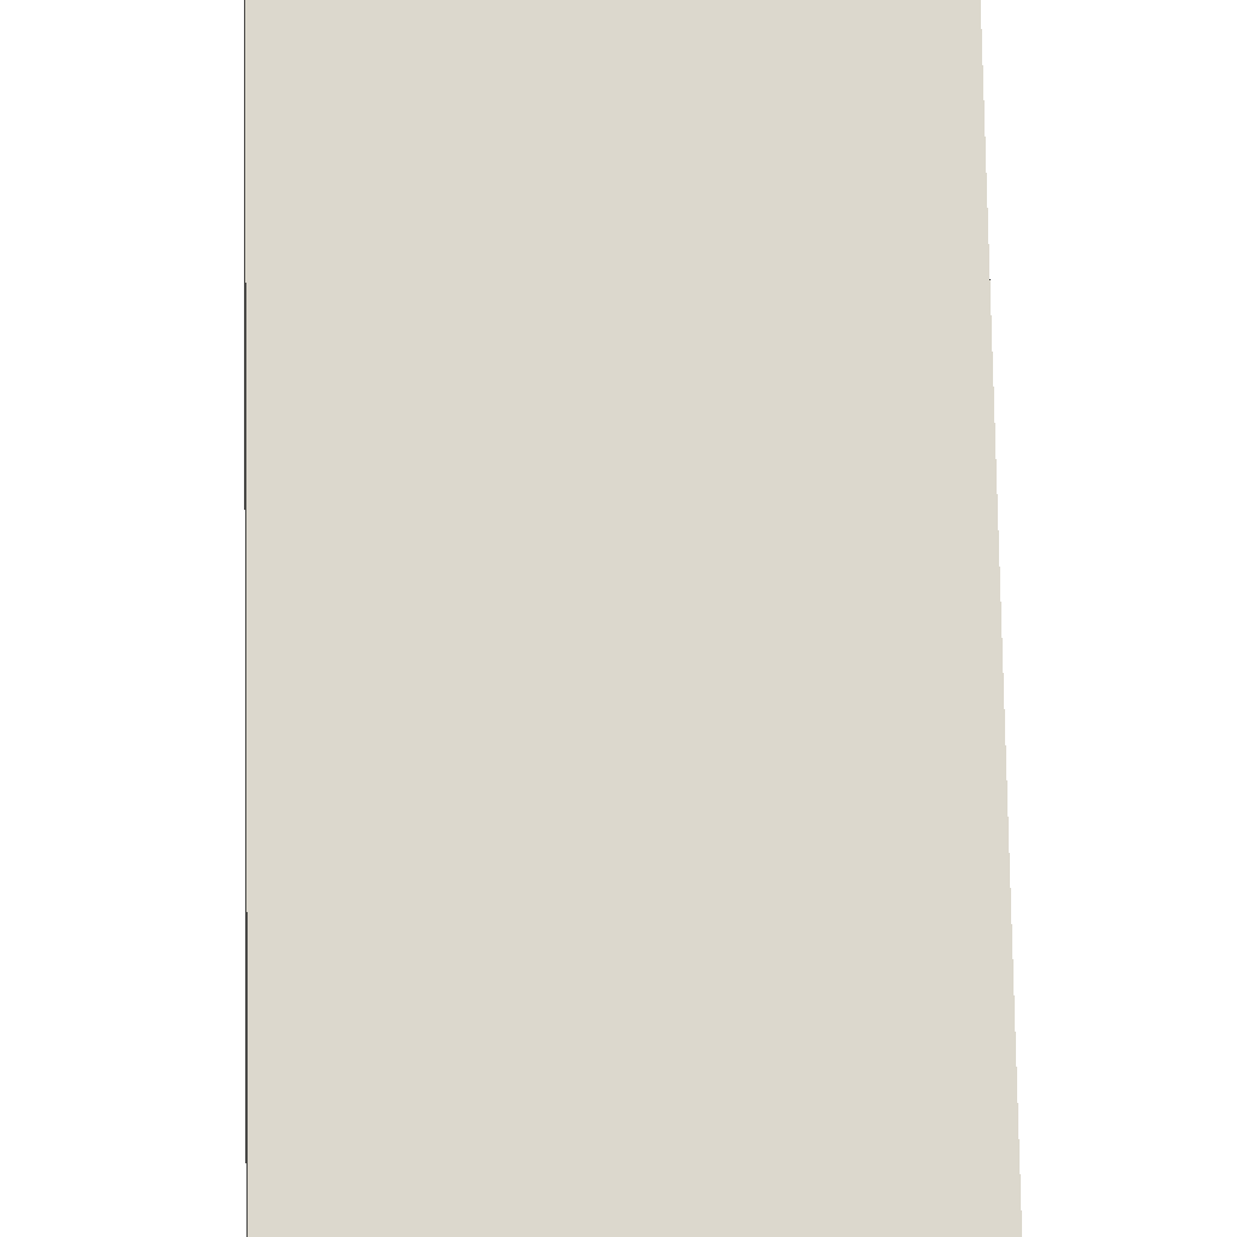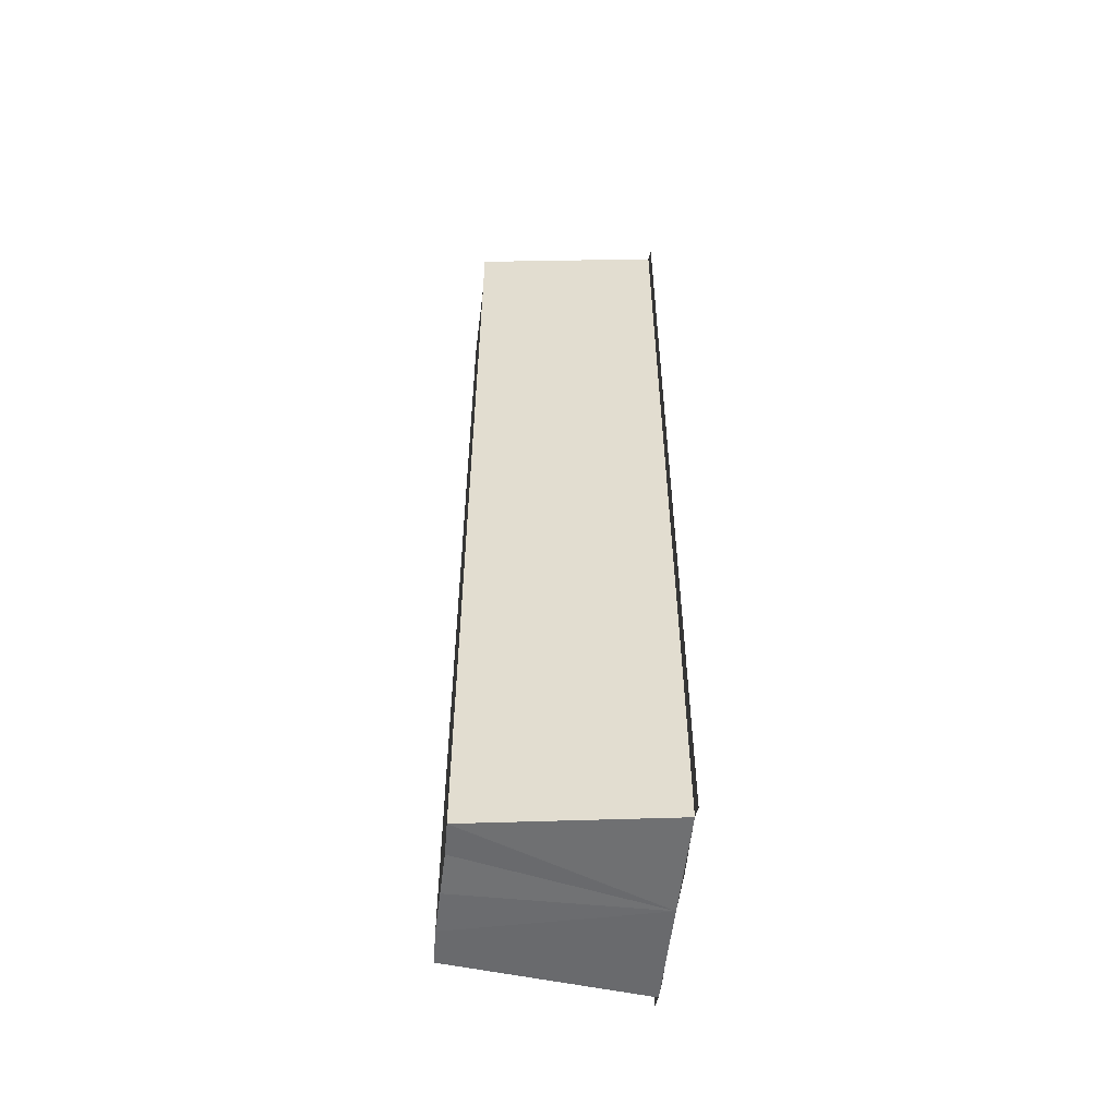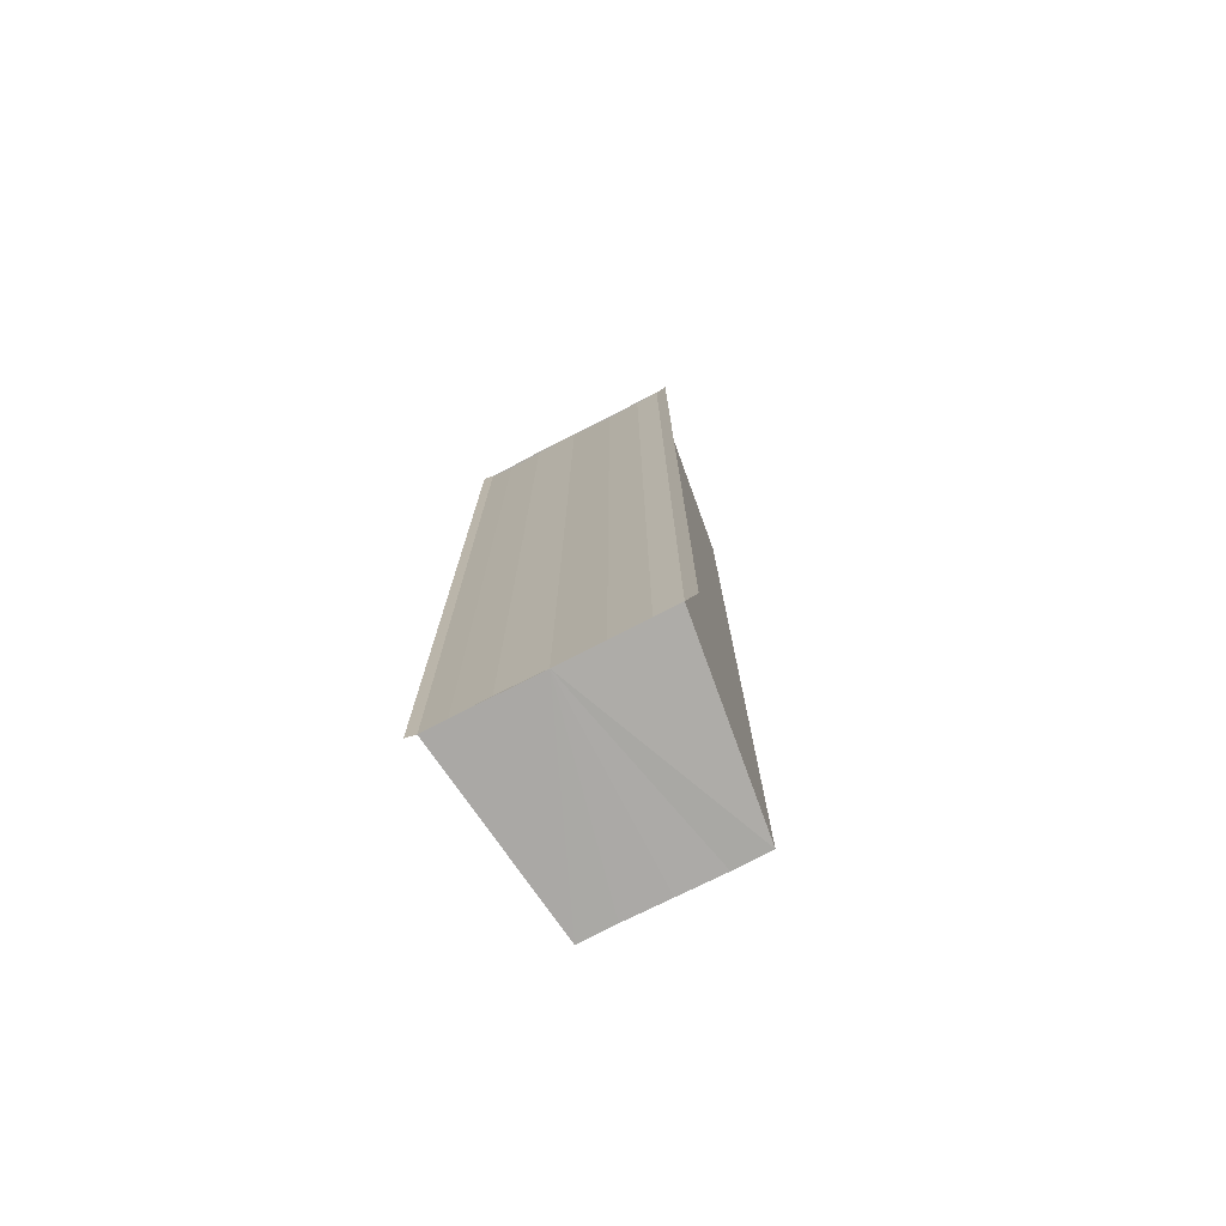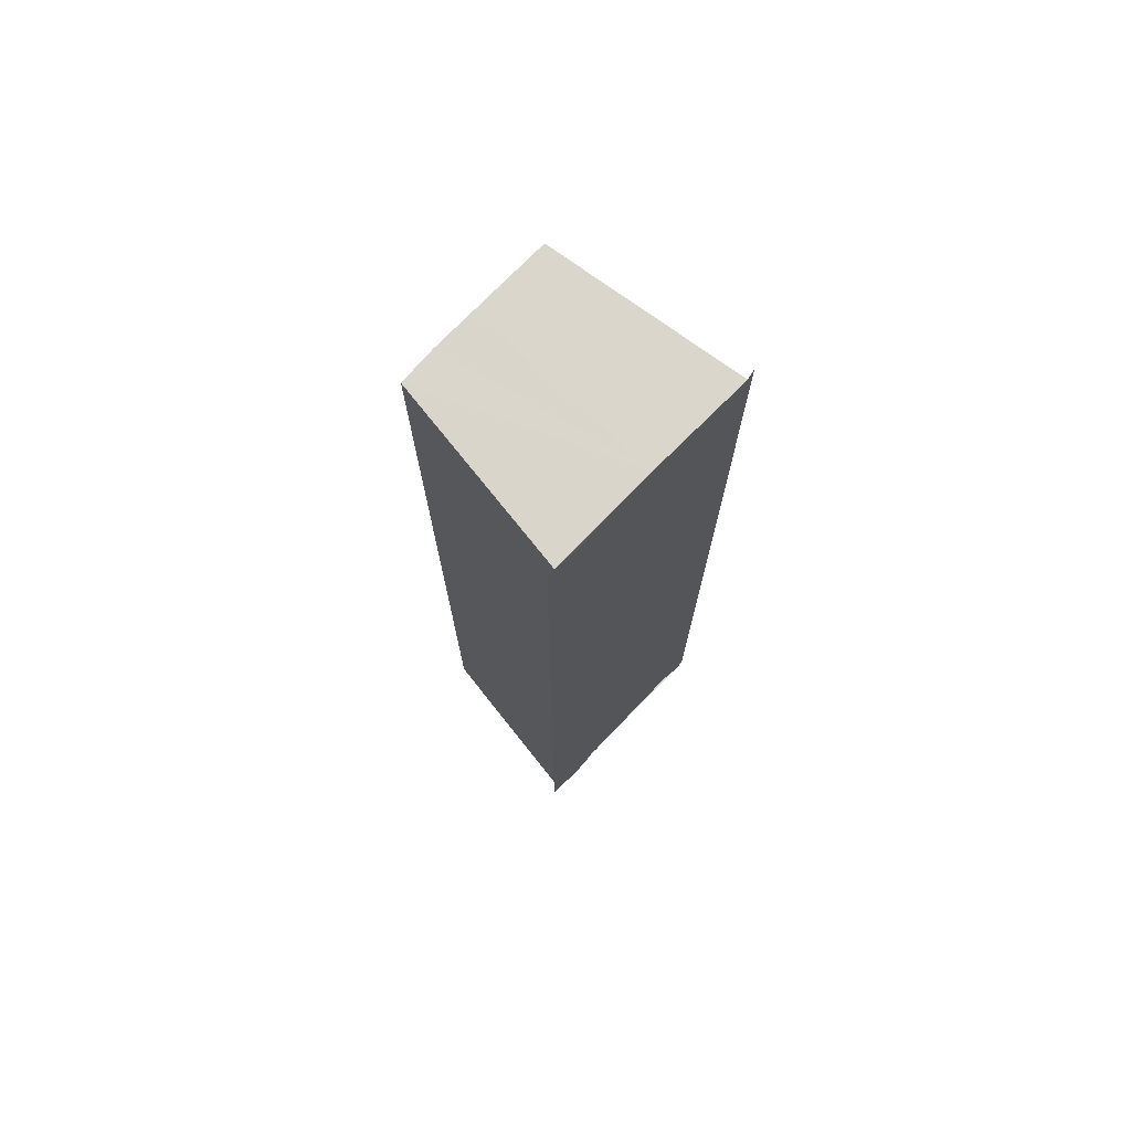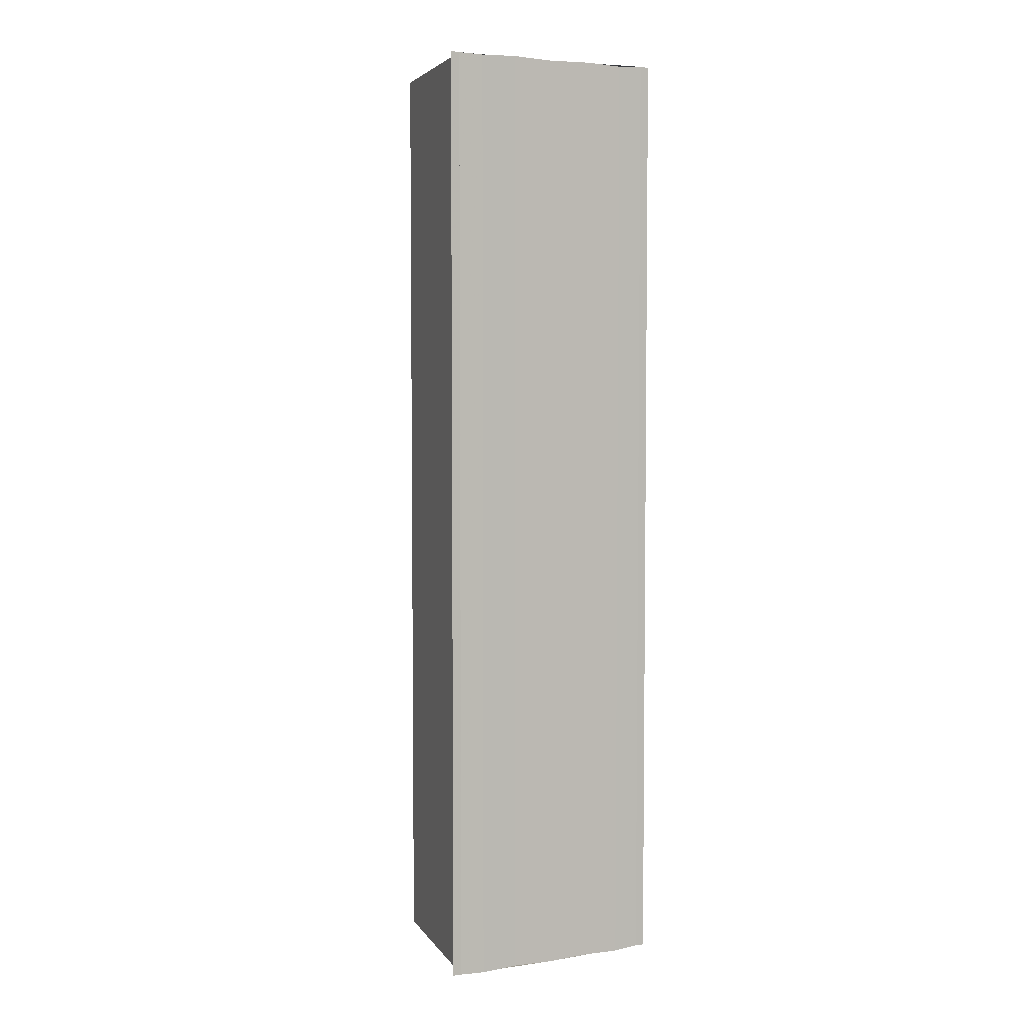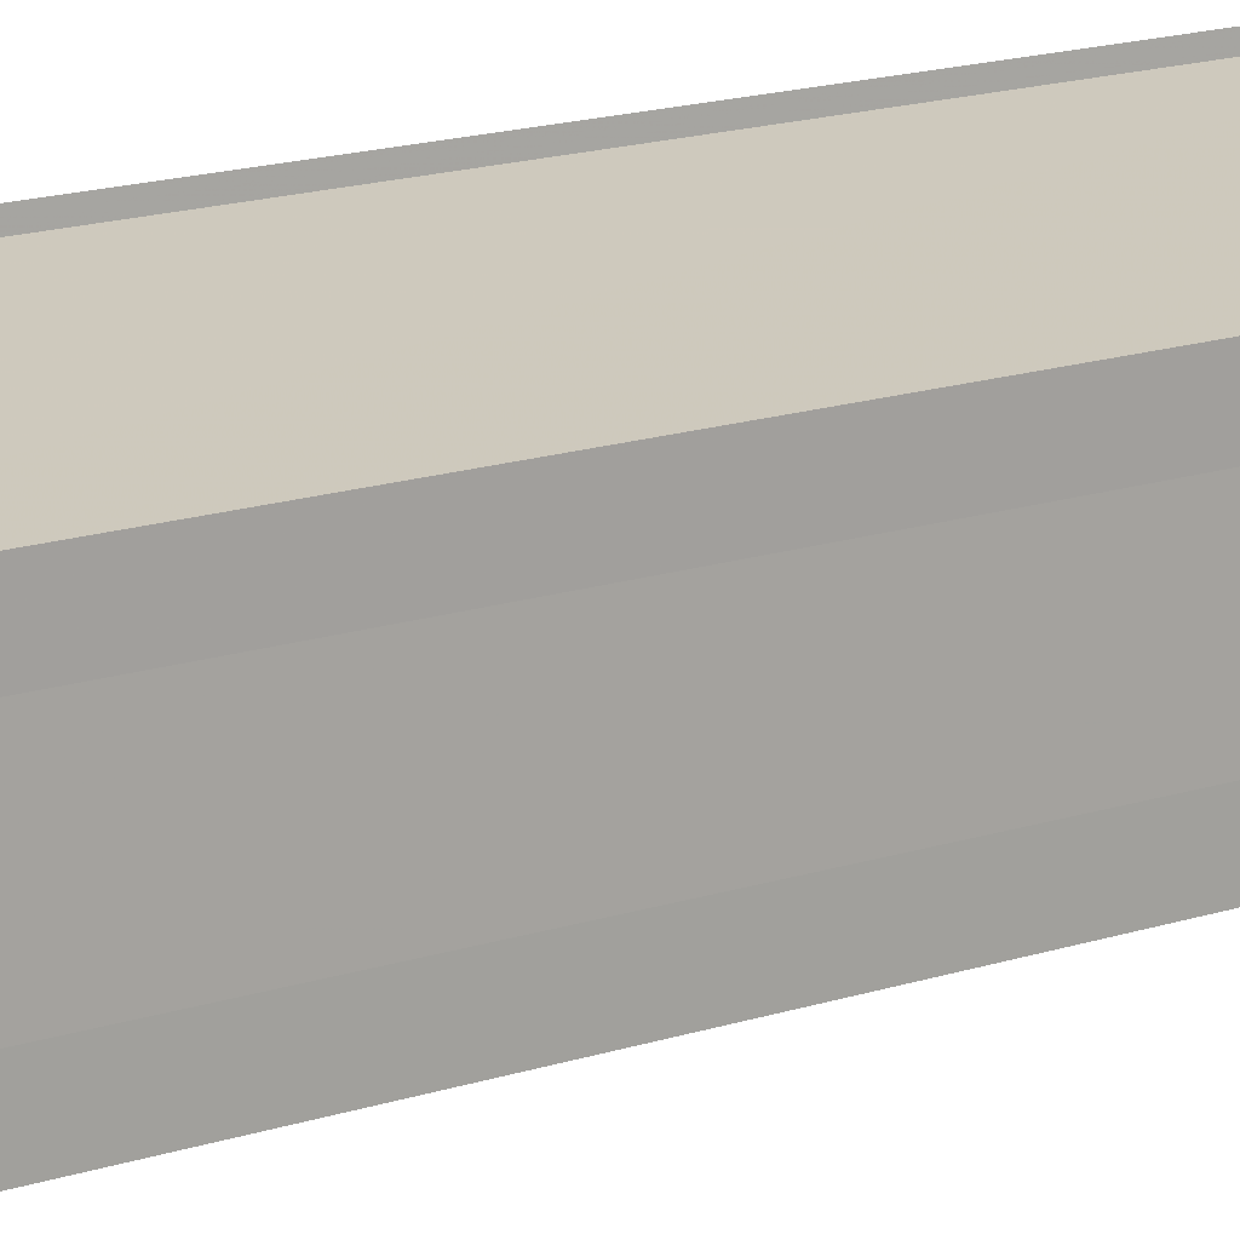
<metadata>
{"format":"obj","ext":"obj","renderer":"f3d","projection":"perspective","resolution":1024,"background":"white","views":[{"elev":73.1,"azim":-1.0,"up":"+Z"},{"elev":-54.1,"azim":173.6,"up":"+Y"},{"elev":-75.4,"azim":-62.9,"up":"+Y"},{"elev":73.7,"azim":-136.2,"up":"+Y"},{"elev":4.4,"azim":-115.8,"up":"+Y"},{"elev":16.0,"azim":55.5,"up":"+Z"}]}
</metadata>
<code>
o 8491
v 2185 1889 13.9
v 2185 1889 13.9
v 2185 1889 13.9
v 2185 1889 13.9
v 2185 1889 13.9
v 2185 1889 13.9
v 2185 1889 13.9
v 2185 1889 13.9
v 2185 1889 13.9
v 2185 1889 13.9
v 2185 1889 13.9
v 2185 1889 13.9
v 2185 1889 13.9
v 2185 1889 13.9
v 2185 1889 13.9
v 2185 1889 13.9
v 2185 1889 13.9
v 2185 1889 13.9
v 2185 1889 13.9
v 2185 1889 13.9
v 2185 1889 13.9
v 2185 1889 13.89
v 2185 1889 13.9
v 2185 1889 13.91
v 2185 1889 13.91
v 2185 1889 13.91
v 2185 1889 13.91
v 2185 1889 13.91
v 2185 1889 13.91
v 2185 1889 13.9
v 2185 1889 13.91
v 2185 1889 13.91
v 2185 1889 13.91
v 2185 1889 13.91
v 2185 1889 13.9
v 2185 1889 13.9
v 2185 1889 13.91
v 2185 1889 13.9
v 2185 1889 13.91
v 2185 1889 13.9
v 2185 1889 13.9
v 2185 1889 13.9
v 2185 1889 13.9
v 2185 1889 13.9
v 2185 1889 13.9
v 2185 1889 13.9
v 2185 1889 13.9
v 2185 1889 13.89
v 2185 1889 13.9
v 2185 1889 13.9
v 2185 1889 13.9
v 2185 1889 13.9
v 2185 1889 13.89
v 2185 1889 13.89
v 2185 1889 13.89
v 2185 1889 13.89
v 2185 1889 13.89
v 2185 1889 13.89
v 2185 1889 13.89
v 2185 1889 13.9
v 2185 1889 13.89
v 2185 1889 13.9
v 2185 1889 13.89
v 2185 1889 13.89
v 2185 1889 13.89
f 1 2 3
f 2 4 5
f 6 1 7
f 8 6 9
f 9 10 11
f 11 12 13
f 13 14 15
f 15 16 17
f 18 16 19
f 18 19 20
f 18 20 21
f 18 22 16
f 18 21 23
f 18 23 24
f 25 24 26
f 27 28 25
f 29 23 30
f 29 31 32
f 33 34 29
f 33 35 29
f 36 24 37
f 38 39 36
f 40 38 36
f 41 38 40
f 42 41 40
f 42 37 43
f 42 43 44
f 42 44 45
f 42 45 46
f 42 46 47
f 42 47 48
f 18 41 42
f 49 18 42
f 50 18 49
f 51 50 49
f 52 50 51
f 53 52 51
f 54 52 55
f 56 57 55
f 55 58 59
f 60 61 62
f 63 61 64
f 62 22 65
f 64 22 65

</code>
